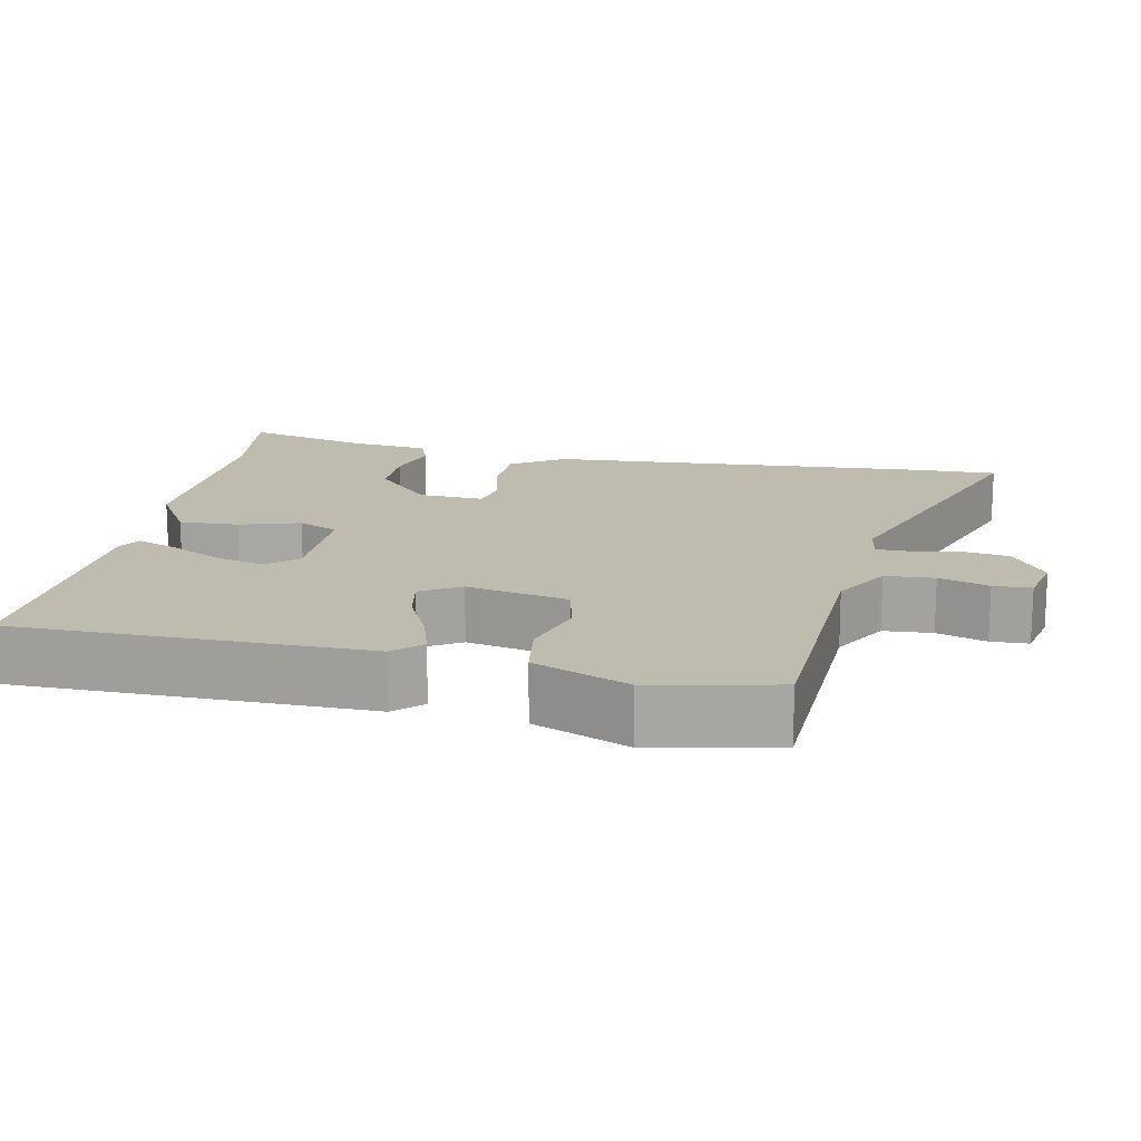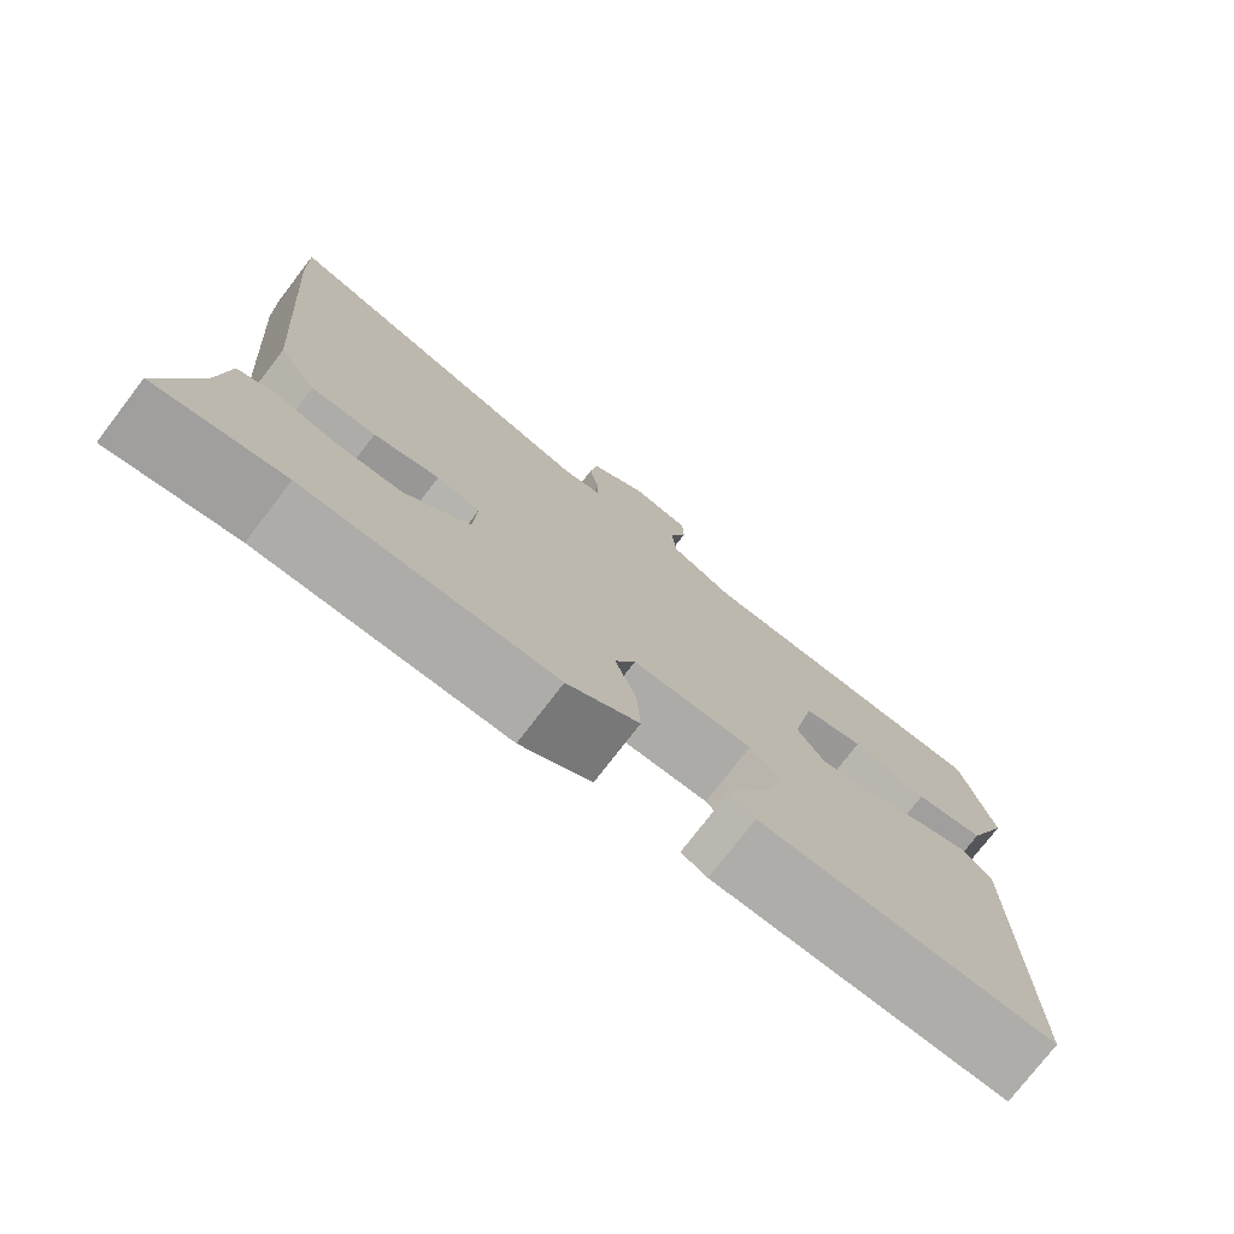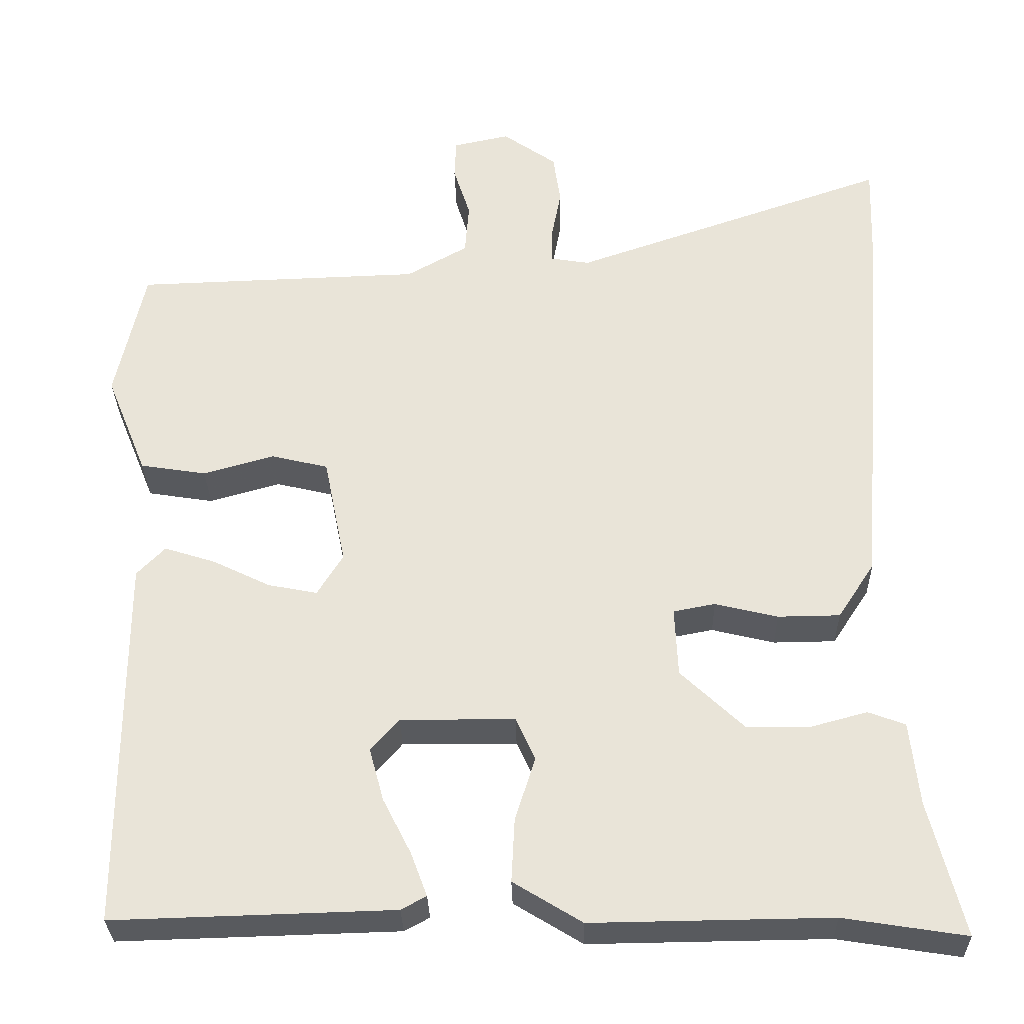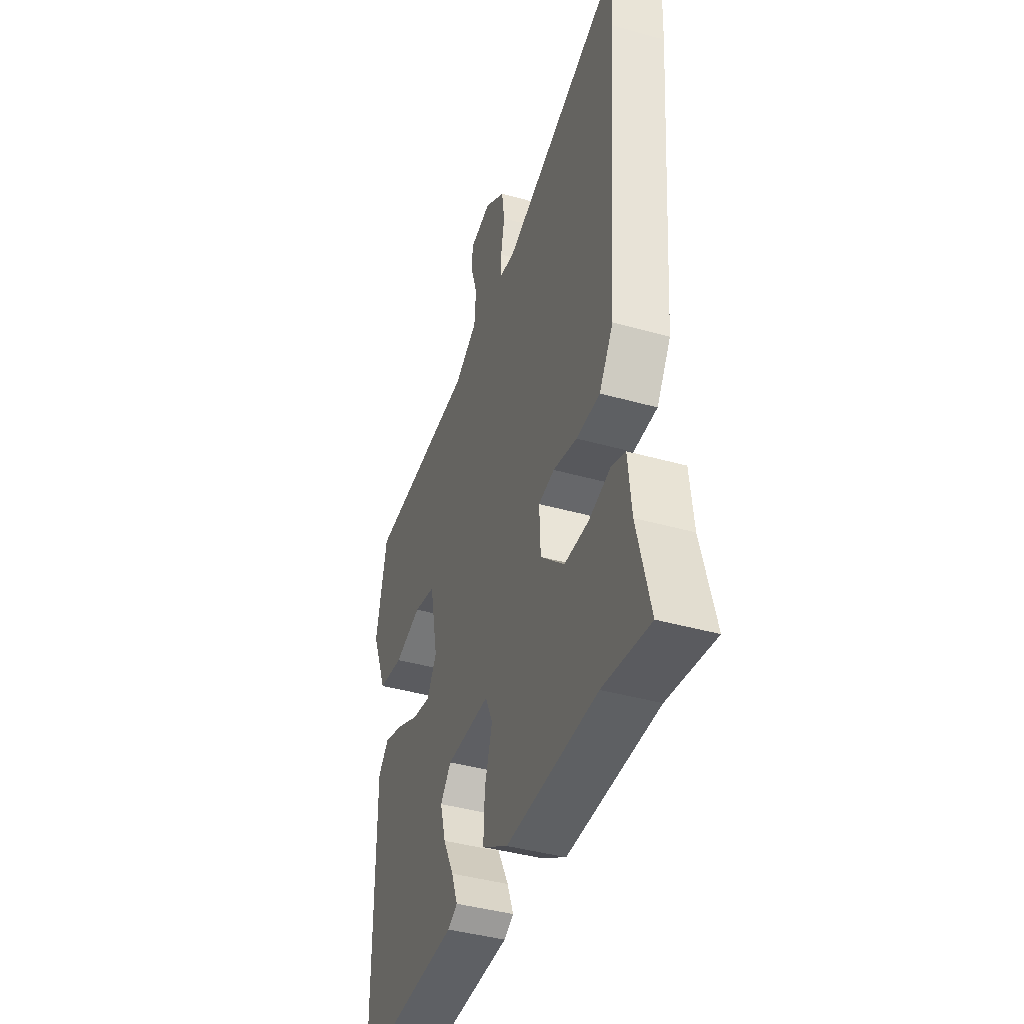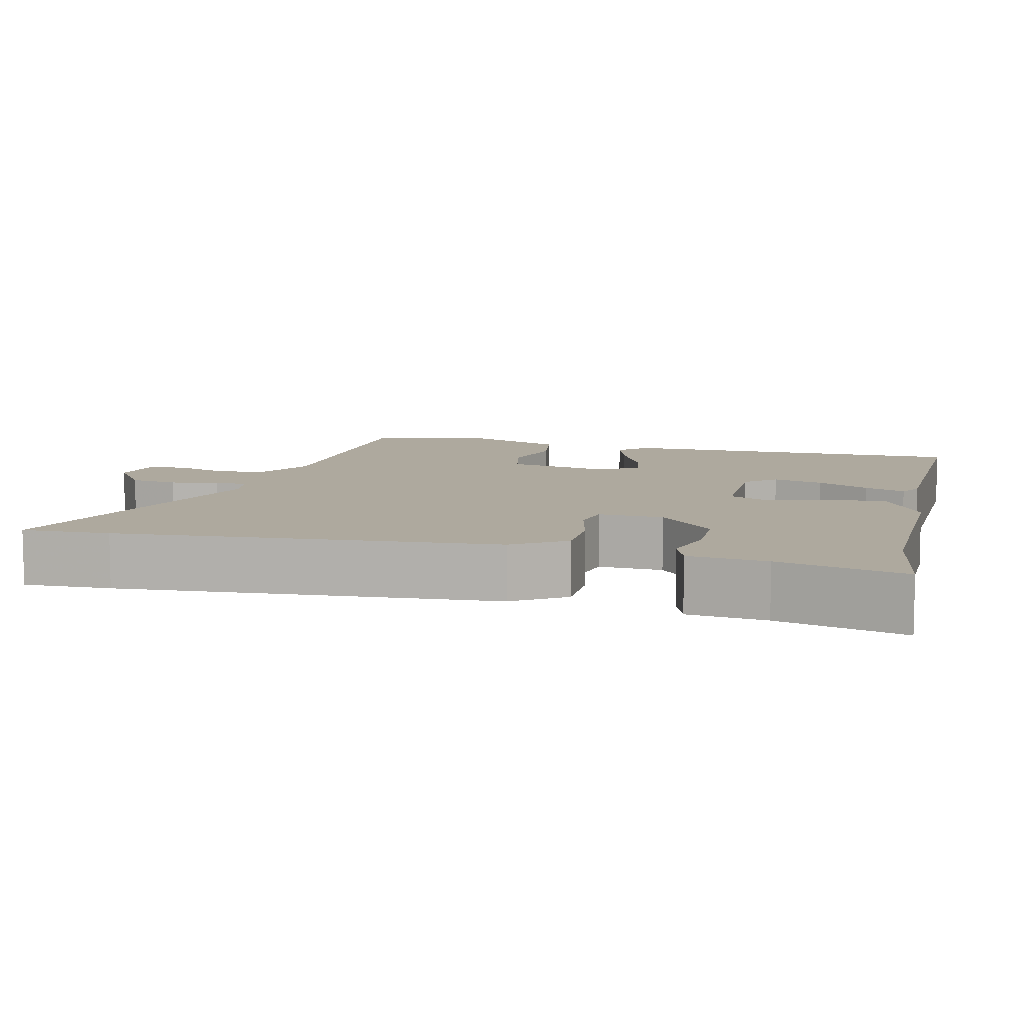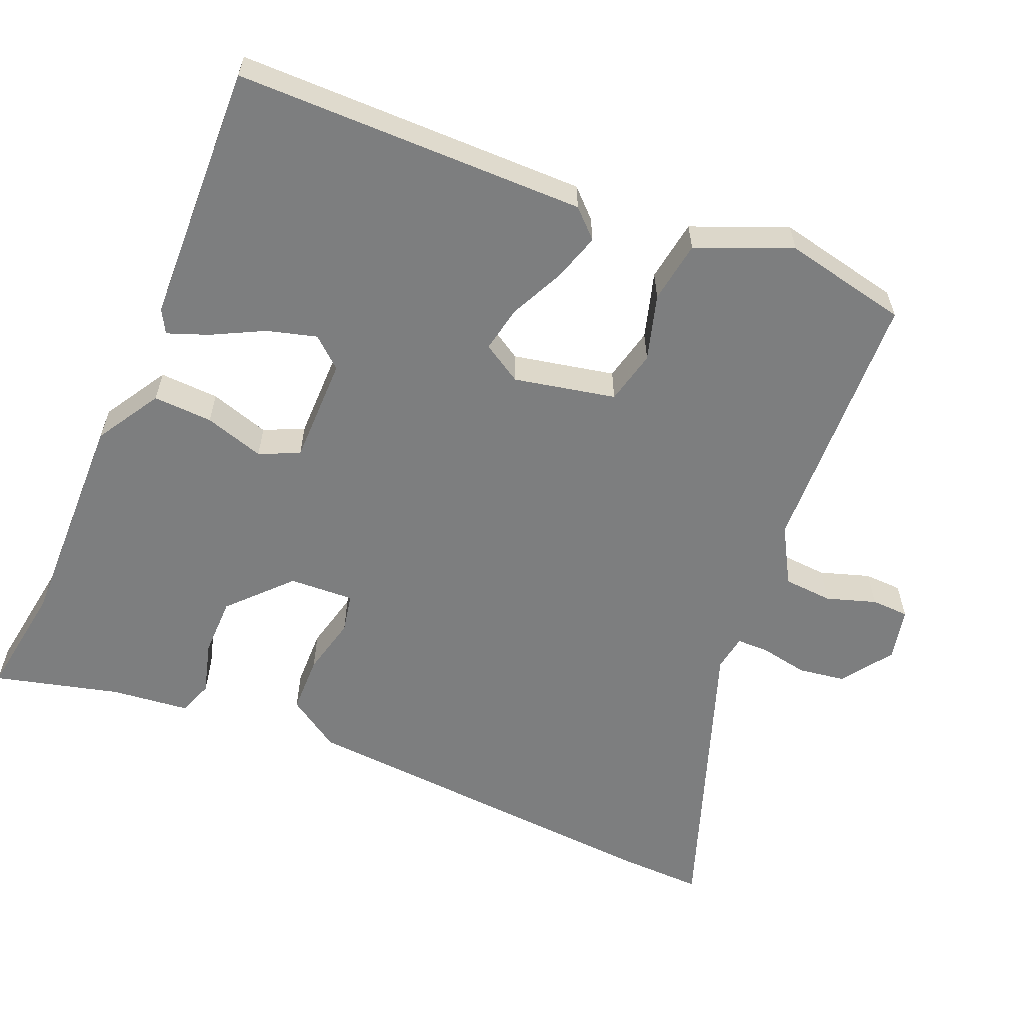
<metadata>
{"format":"obj","ext":"obj","renderer":"f3d","projection":"perspective","resolution":1024,"background":"white","views":[{"elev":16.0,"azim":-78.0,"up":"+Y"},{"elev":-76.5,"azim":142.5,"up":"+Z"},{"elev":-30.6,"azim":1.3,"up":"+Z"},{"elev":-41.6,"azim":71.2,"up":"+Z"},{"elev":9.1,"azim":103.9,"up":"+Y"},{"elev":-59.3,"azim":-112.5,"up":"+Y"}]}
</metadata>
<code>
v -0.492 0.07 0.439
v -0.135 0.07 0.451
v -0.059 0.07 0.494
v -0.054 0.07 0.559
v -0.075 0.07 0.625
v -0.073 0.07 0.675
v -0.003 0.07 0.69
v 0.064 0.07 0.643
v 0.073 0.07 0.58
v 0.061 0.07 0.517
v 0.061 0.07 0.474
v 0.109 0.07 0.466
v 0.504 0.07 0.603
v 0.5 0.07 0.487
v 0.461 0.07 -0.014
v 0.415 0.07 -0.084
v 0.338 0.07 -0.085
v 0.26 0.07 -0.066
v 0.208 0.07 -0.076
v 0.212 0.07 -0.162
v 0.29 0.07 -0.236
v 0.369 0.07 -0.237
v 0.439 0.07 -0.218
v 0.485 0.07 -0.235
v 0.496 0.07 -0.339
v 0.538 0.07 -0.506
v 0.386 0.07 -0.482
v 0.09 0.07 -0.486
v 0.005 0.07 -0.434
v 0.009 0.07 -0.355
v 0.034 0.07 -0.276
v 0.01 0.07 -0.223
v -0.132 0.07 -0.222
v -0.167 0.07 -0.262
v -0.149 0.07 -0.328
v -0.114 0.07 -0.397
v -0.094 0.07 -0.451
v -0.125 0.07 -0.468
v -0.472 0.07 -0.478
v -0.472 0.07 -0.013
v -0.437 0.07 0.023
v -0.374 0.07 0.003
v -0.302 0.07 -0.032
v -0.241 0.07 -0.044
v -0.209 0.07 0.008
v -0.236 0.07 0.143
v -0.307 0.07 0.16
v -0.395 0.07 0.135
v -0.477 0.07 0.148
v -0.528 0.07 0.274
v -0.492 0 0.439
v -0.135 0 0.451
v -0.059 0 0.494
v -0.054 0 0.559
v -0.075 0 0.625
v -0.073 0 0.675
v -0.003 0 0.69
v 0.064 0 0.643
v 0.073 0 0.58
v 0.061 0 0.517
v 0.061 0 0.474
v 0.109 0 0.466
v 0.504 0 0.603
v 0.5 0 0.487
v 0.461 0 -0.014
v 0.415 0 -0.084
v 0.338 0 -0.085
v 0.26 0 -0.066
v 0.208 0 -0.076
v 0.212 0 -0.162
v 0.29 0 -0.236
v 0.369 0 -0.237
v 0.439 0 -0.218
v 0.485 0 -0.235
v 0.496 0 -0.339
v 0.538 0 -0.506
v 0.386 0 -0.482
v 0.09 0 -0.486
v 0.005 0 -0.434
v 0.009 0 -0.355
v 0.034 0 -0.276
v 0.01 0 -0.223
v -0.132 0 -0.222
v -0.167 0 -0.262
v -0.149 0 -0.328
v -0.114 0 -0.397
v -0.094 0 -0.451
v -0.125 0 -0.468
v -0.472 0 -0.478
v -0.472 0 -0.013
v -0.437 0 0.023
v -0.374 0 0.003
v -0.302 0 -0.032
v -0.241 0 -0.044
v -0.209 0 0.008
v -0.236 0 0.143
v -0.307 0 0.16
v -0.395 0 0.135
v -0.477 0 0.148
v -0.528 0 0.274
f 47 48 49 50
f 46 47 50 1
f 40 41 42 43
f 40 43 44
f 39 40 44
f 35 36 37 38
f 34 35 38 39
f 33 34 39 44
f 28 29 30 31
f 27 28 31
f 25 26 27 31
f 25 31 32
f 22 23 24 25
f 21 22 25
f 21 25 32
f 20 21 32
f 19 20 32 33
f 15 16 17 18
f 15 18 19
f 12 13 14 15
f 11 12 15 19
f 7 8 9 10
f 7 10 11
f 4 5 6 7
f 3 4 7 11
f 2 3 11 19
f 46 1 2 19
f 19 33 44 45
f 19 45 46
f 100 99 98 97
f 51 100 97 96
f 93 92 91 90
f 94 93 90
f 94 90 89
f 88 87 86 85
f 89 88 85 84
f 94 89 84 83
f 81 80 79 78
f 81 78 77
f 81 77 76 75
f 82 81 75
f 75 74 73 72
f 75 72 71
f 82 75 71
f 82 71 70
f 83 82 70 69
f 68 67 66 65
f 69 68 65
f 65 64 63 62
f 69 65 62 61
f 60 59 58 57
f 61 60 57
f 57 56 55 54
f 61 57 54 53
f 69 61 53 52
f 69 52 51 96
f 95 94 83 69
f 96 95 69
f 1 51 52 2
f 2 52 53 3
f 3 53 54 4
f 4 54 55 5
f 5 55 56 6
f 6 56 57 7
f 7 57 58 8
f 8 58 59 9
f 9 59 60 10
f 10 60 61 11
f 11 61 62 12
f 12 62 63 13
f 13 63 64 14
f 14 64 65 15
f 15 65 66 16
f 16 66 67 17
f 17 67 68 18
f 18 68 69 19
f 19 69 70 20
f 20 70 71 21
f 21 71 72 22
f 22 72 73 23
f 23 73 74 24
f 24 74 75 25
f 25 75 76 26
f 26 76 77 27
f 27 77 78 28
f 28 78 79 29
f 29 79 80 30
f 30 80 81 31
f 31 81 82 32
f 32 82 83 33
f 33 83 84 34
f 34 84 85 35
f 35 85 86 36
f 36 86 87 37
f 37 87 88 38
f 38 88 89 39
f 39 89 90 40
f 40 90 91 41
f 41 91 92 42
f 42 92 93 43
f 43 93 94 44
f 44 94 95 45
f 45 95 96 46
f 46 96 97 47
f 47 97 98 48
f 48 98 99 49
f 49 99 100 50
f 50 100 51 1

</code>
